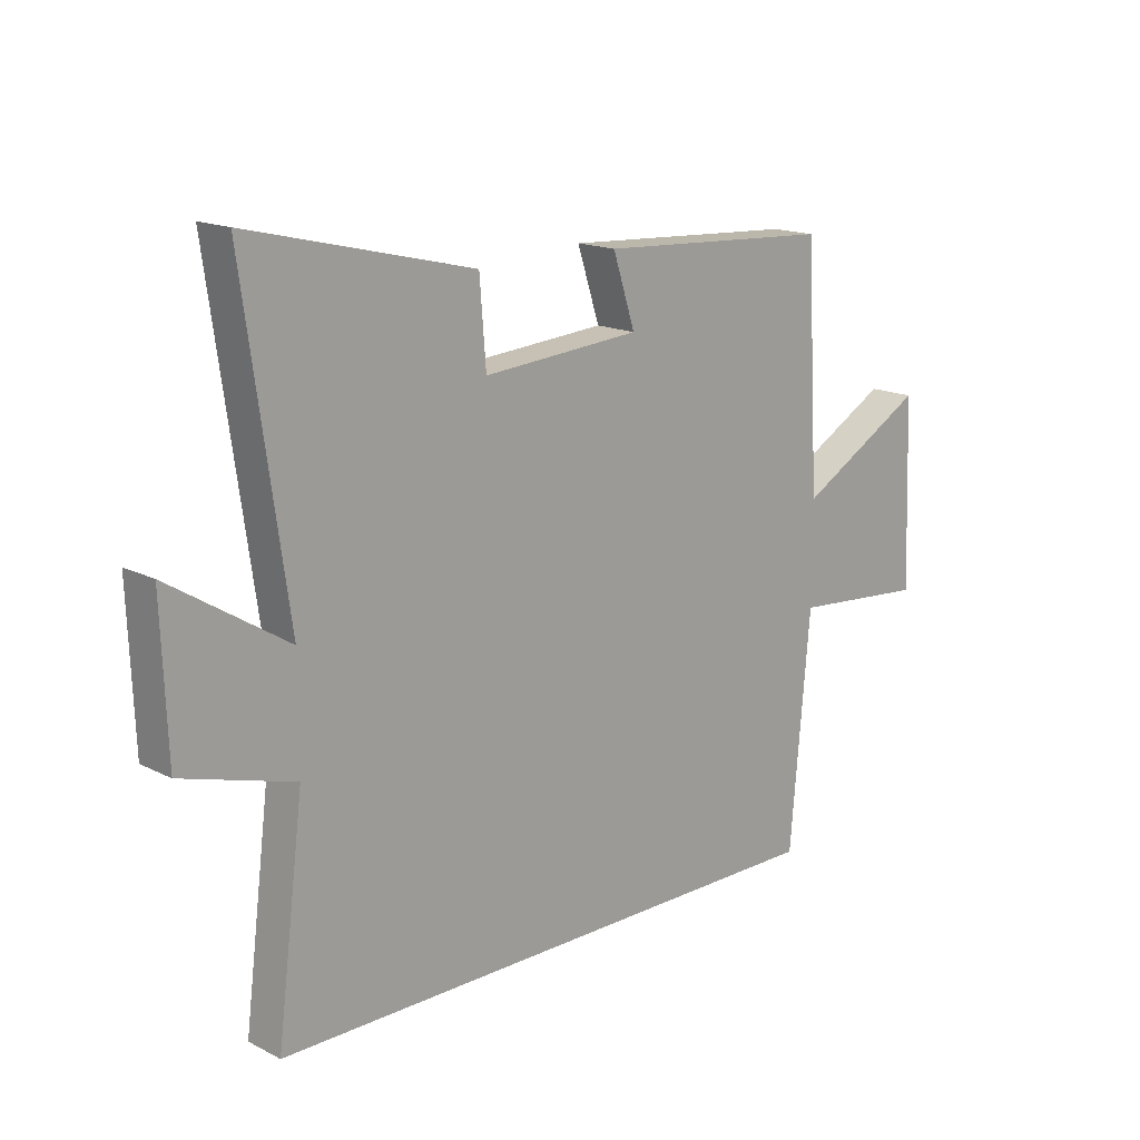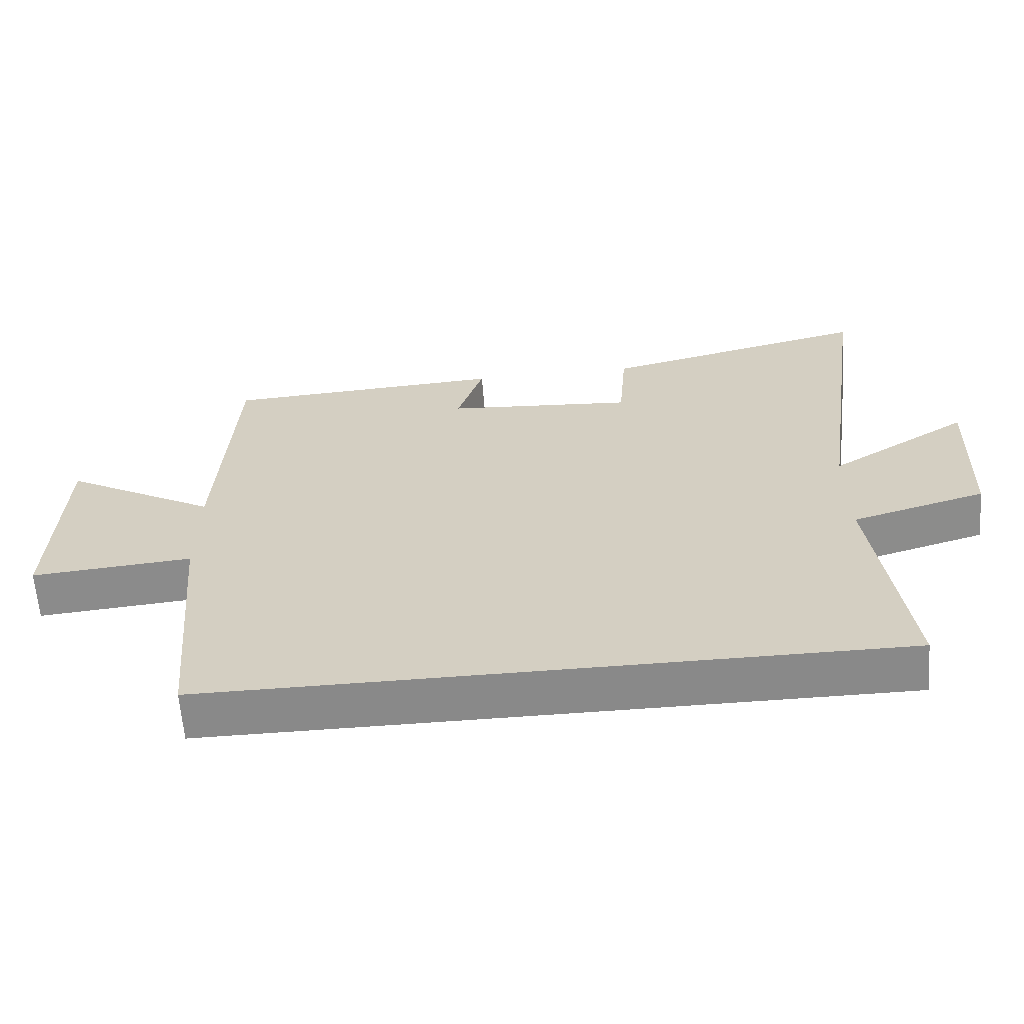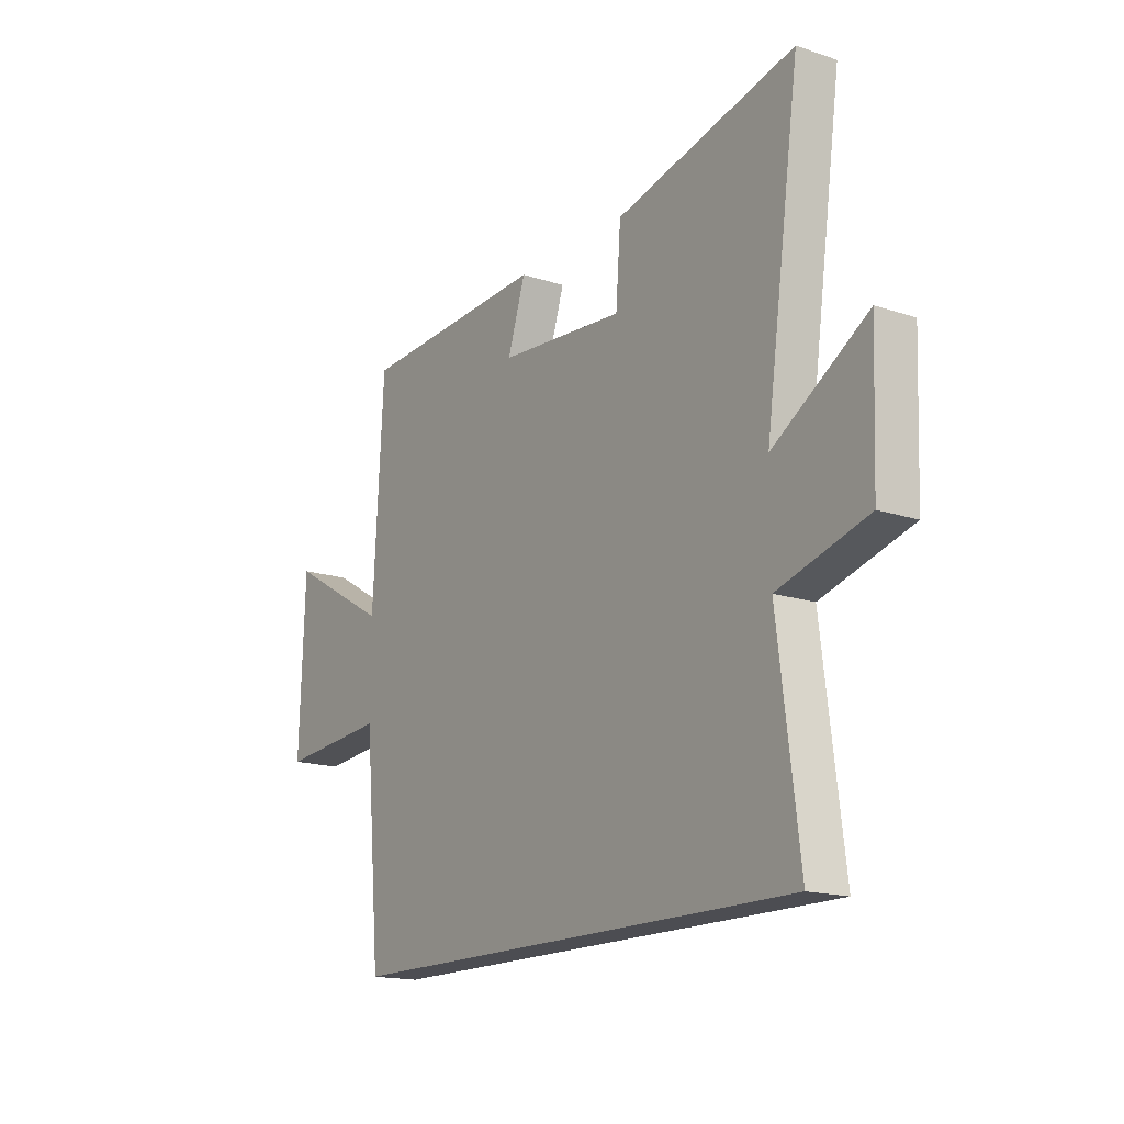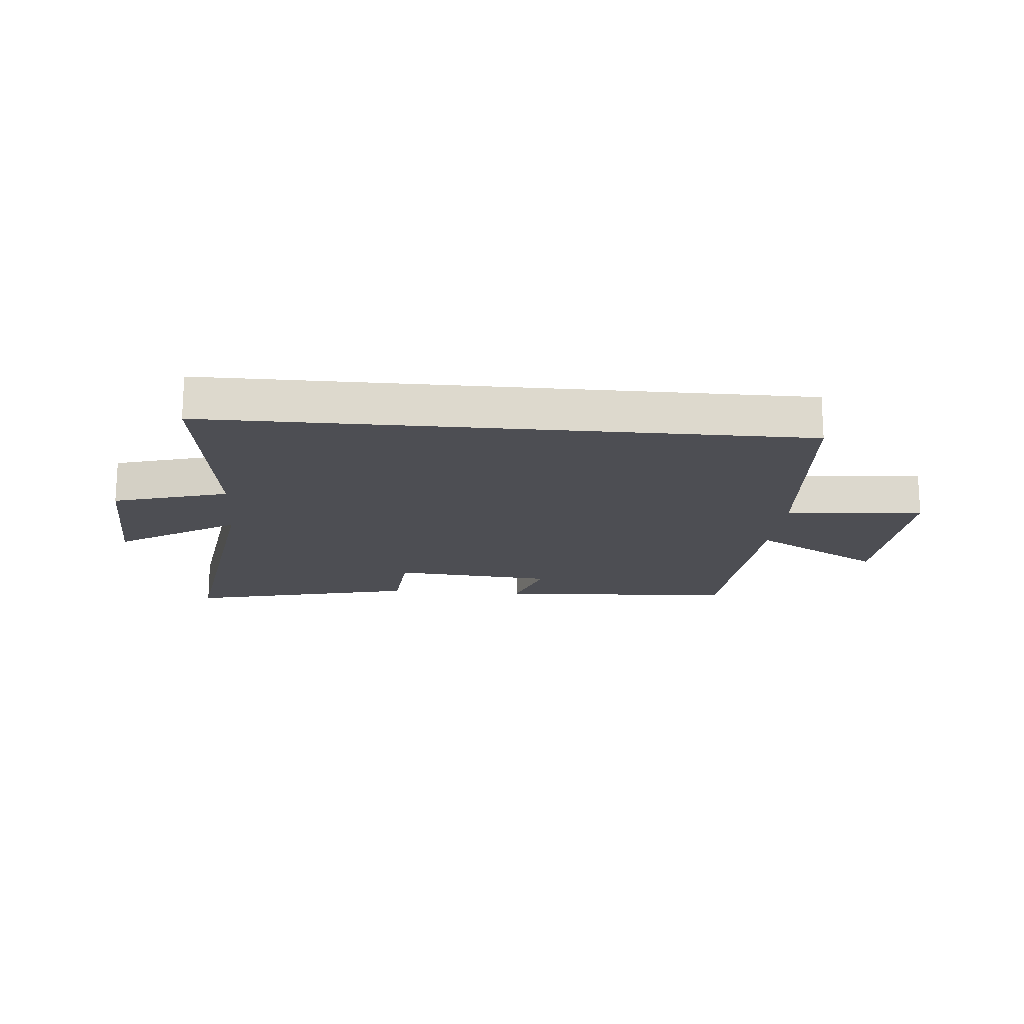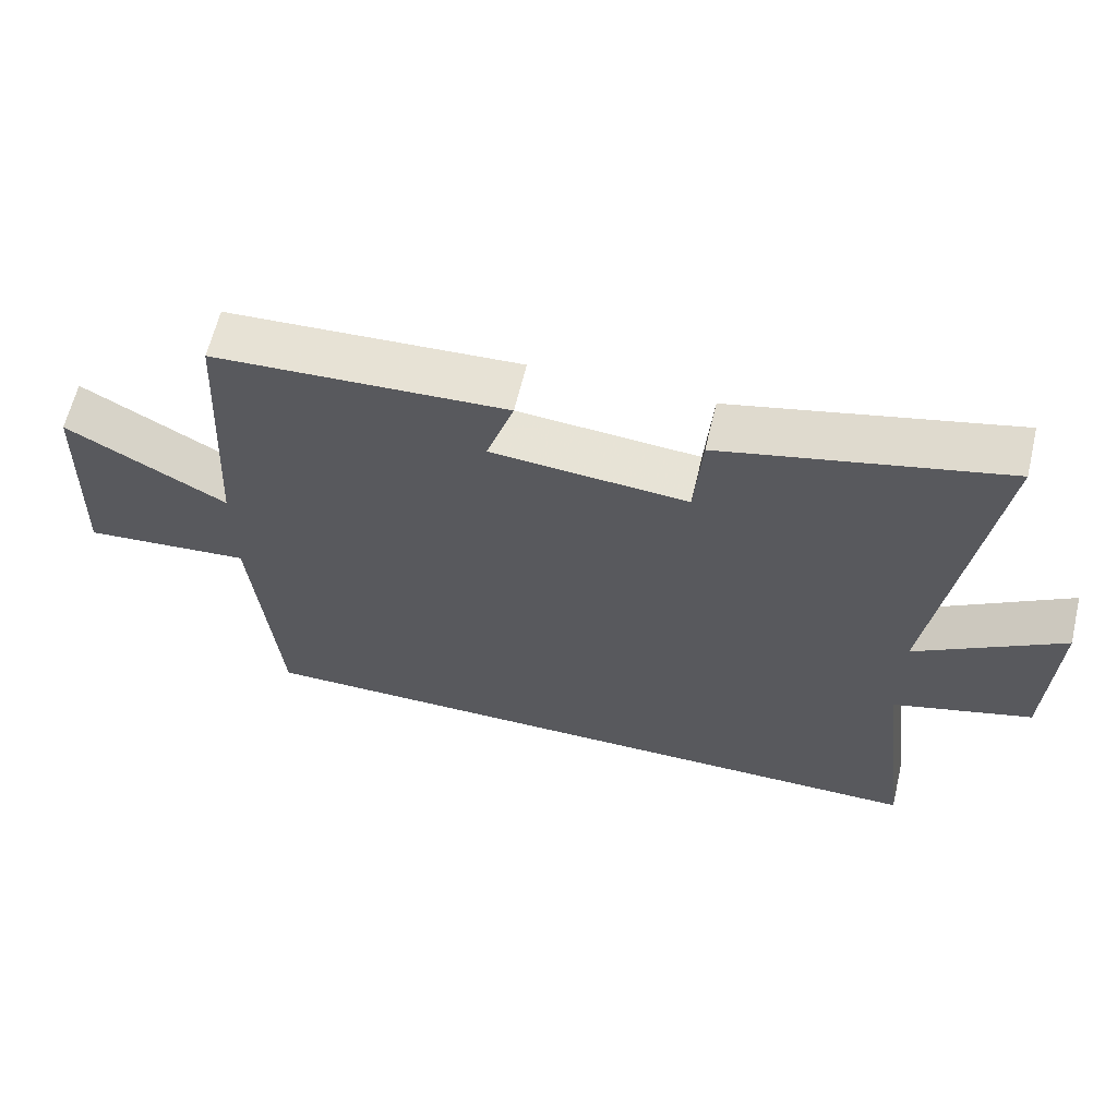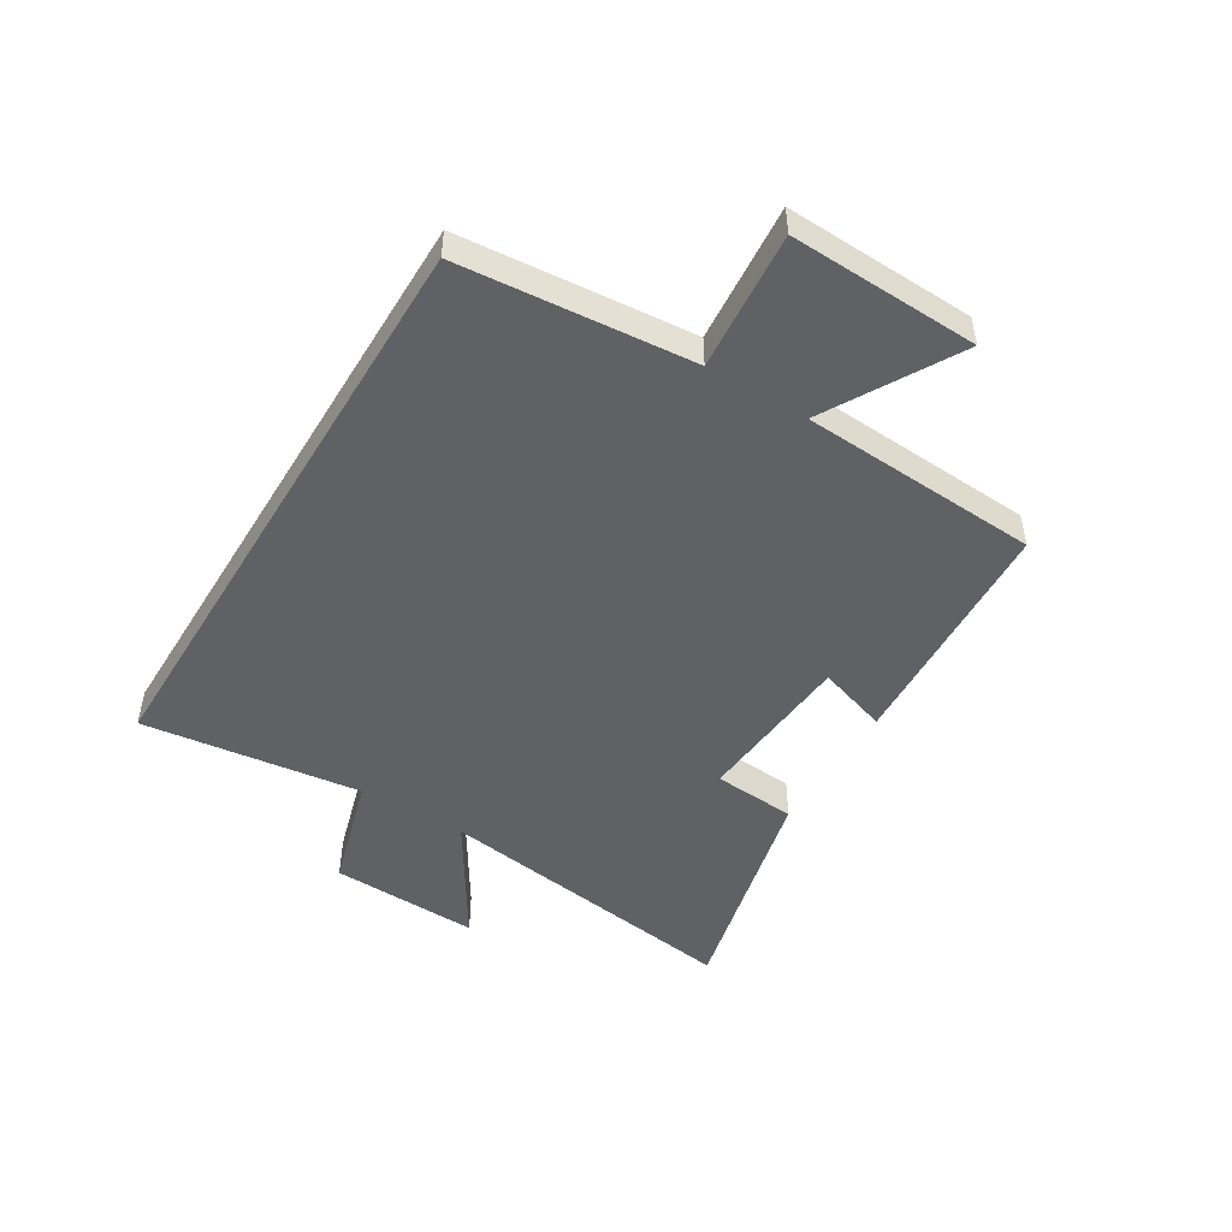
<metadata>
{"format":"obj","ext":"obj","renderer":"f3d","projection":"perspective","resolution":1024,"background":"white","views":[{"elev":16.1,"azim":135.9,"up":"+Z"},{"elev":-63.1,"azim":4.4,"up":"+Z"},{"elev":-16.4,"azim":55.9,"up":"+Z"},{"elev":-17.4,"azim":174.9,"up":"+Y"},{"elev":62.7,"azim":13.4,"up":"+Z"},{"elev":-48.6,"azim":-121.3,"up":"+Y"}]}
</metadata>
<code>
v -0.465 0.07 -0.5
v -0.5 0.07 -0.104
v -0.736 0.07 -0.124
v -0.724 0.07 0.198
v -0.5 0.07 0.07
v -0.477 0.07 0.478
v -0.065 0.07 0.5
v -0.104 0.07 0.38
v 0.172 0.07 0.358
v 0.183 0.07 0.5
v 0.576 0.07 0.594
v 0.5 0.07 0.059
v 0.706 0.07 0.188
v 0.696 0.07 -0.068
v 0.5 0.07 -0.125
v 0.547 0.07 -0.5
v -0.465 0 -0.5
v -0.5 0 -0.104
v -0.736 0 -0.124
v -0.724 0 0.198
v -0.5 0 0.07
v -0.477 0 0.478
v -0.065 0 0.5
v -0.104 0 0.38
v 0.172 0 0.358
v 0.183 0 0.5
v 0.576 0 0.594
v 0.5 0 0.059
v 0.706 0 0.188
v 0.696 0 -0.068
v 0.5 0 -0.125
v 0.547 0 -0.5
f 15 16 1 2
f 12 13 14 15
f 12 15 2
f 9 10 11 12
f 8 9 12 2
f 5 6 7 8
f 5 8 2 3
f 3 4 5
f 18 17 32 31
f 31 30 29 28
f 18 31 28
f 28 27 26 25
f 18 28 25 24
f 24 23 22 21
f 19 18 24 21
f 21 20 19
f 1 17 18 2
f 2 18 19 3
f 3 19 20 4
f 4 20 21 5
f 5 21 22 6
f 6 22 23 7
f 7 23 24 8
f 8 24 25 9
f 9 25 26 10
f 10 26 27 11
f 11 27 28 12
f 12 28 29 13
f 13 29 30 14
f 14 30 31 15
f 15 31 32 16
f 16 32 17 1

</code>
